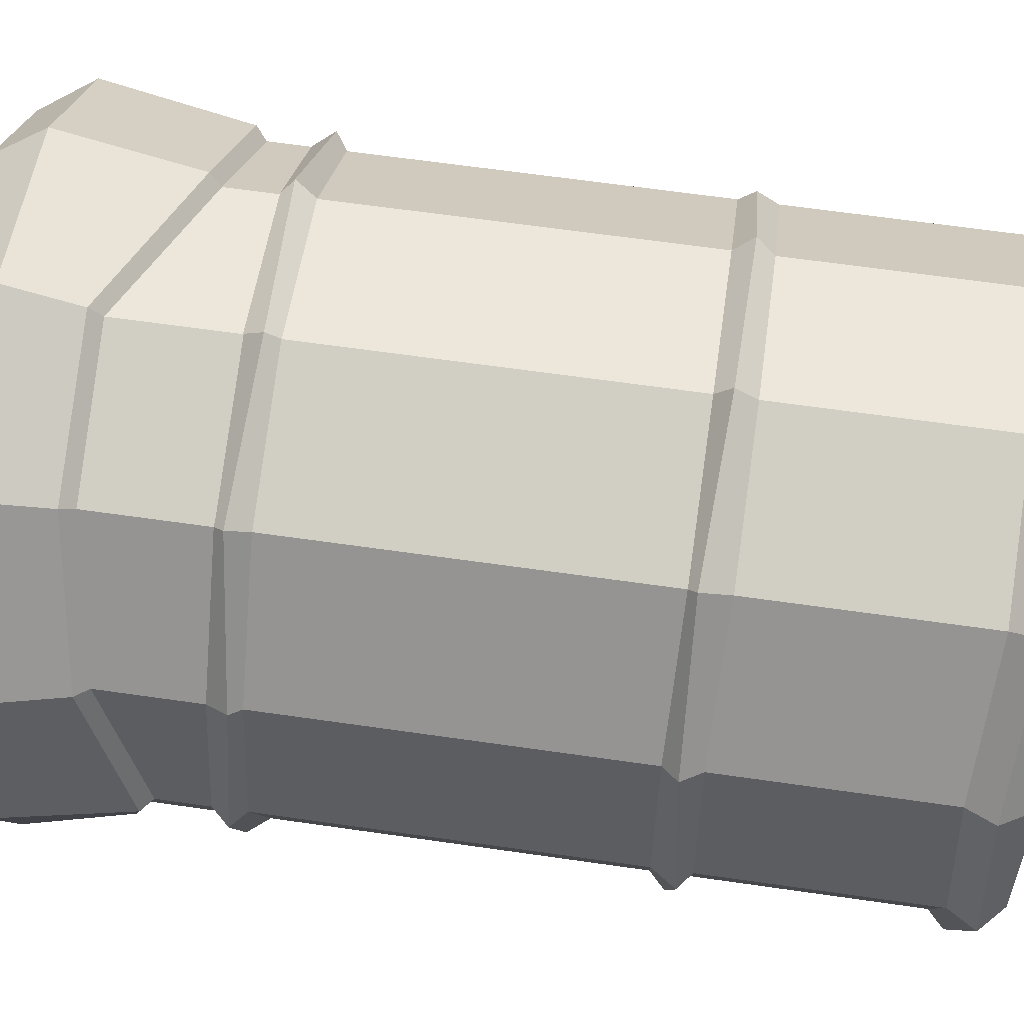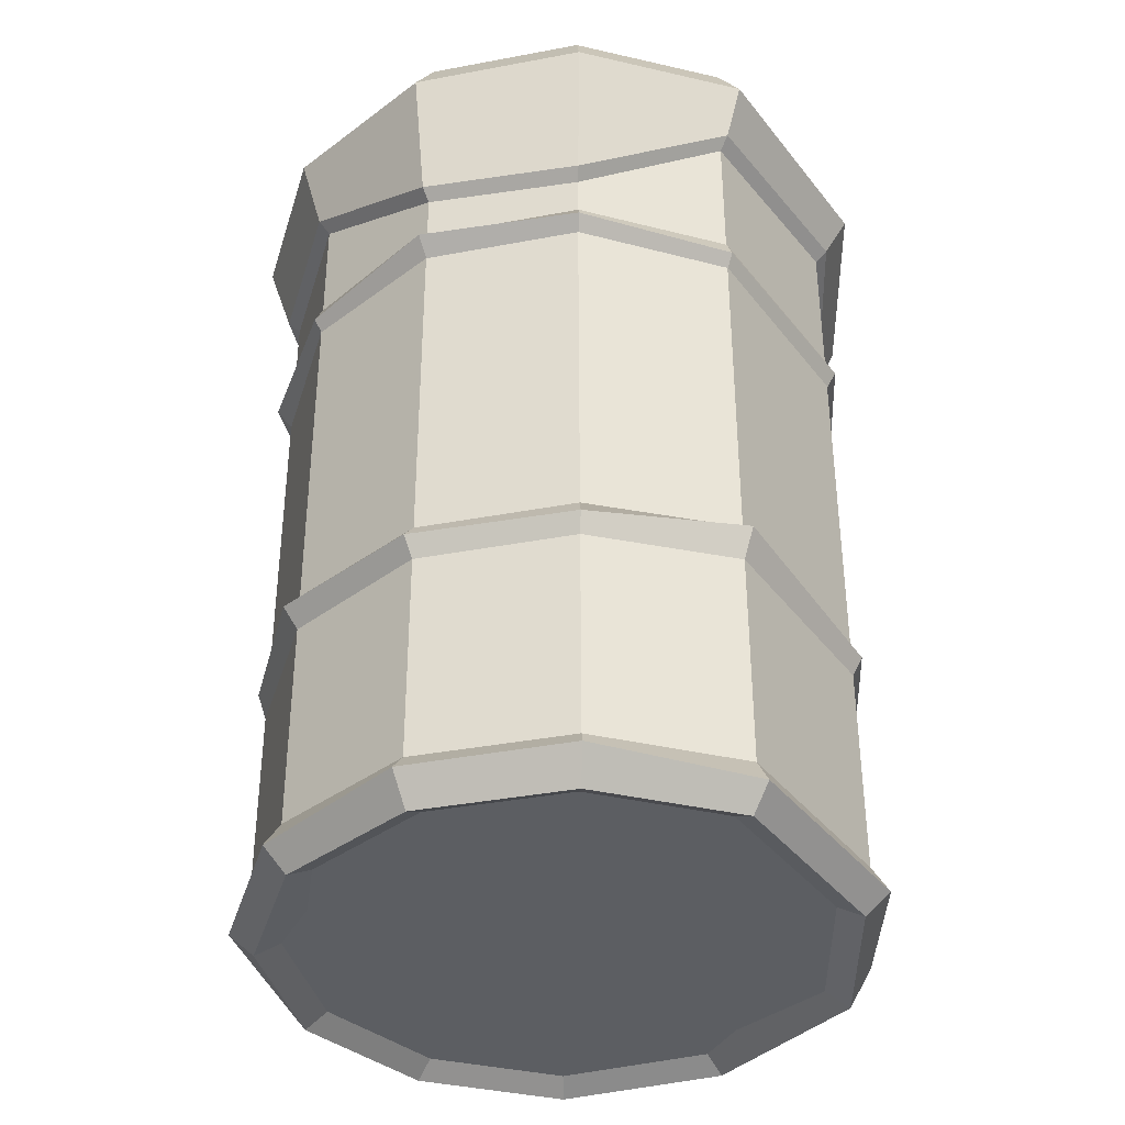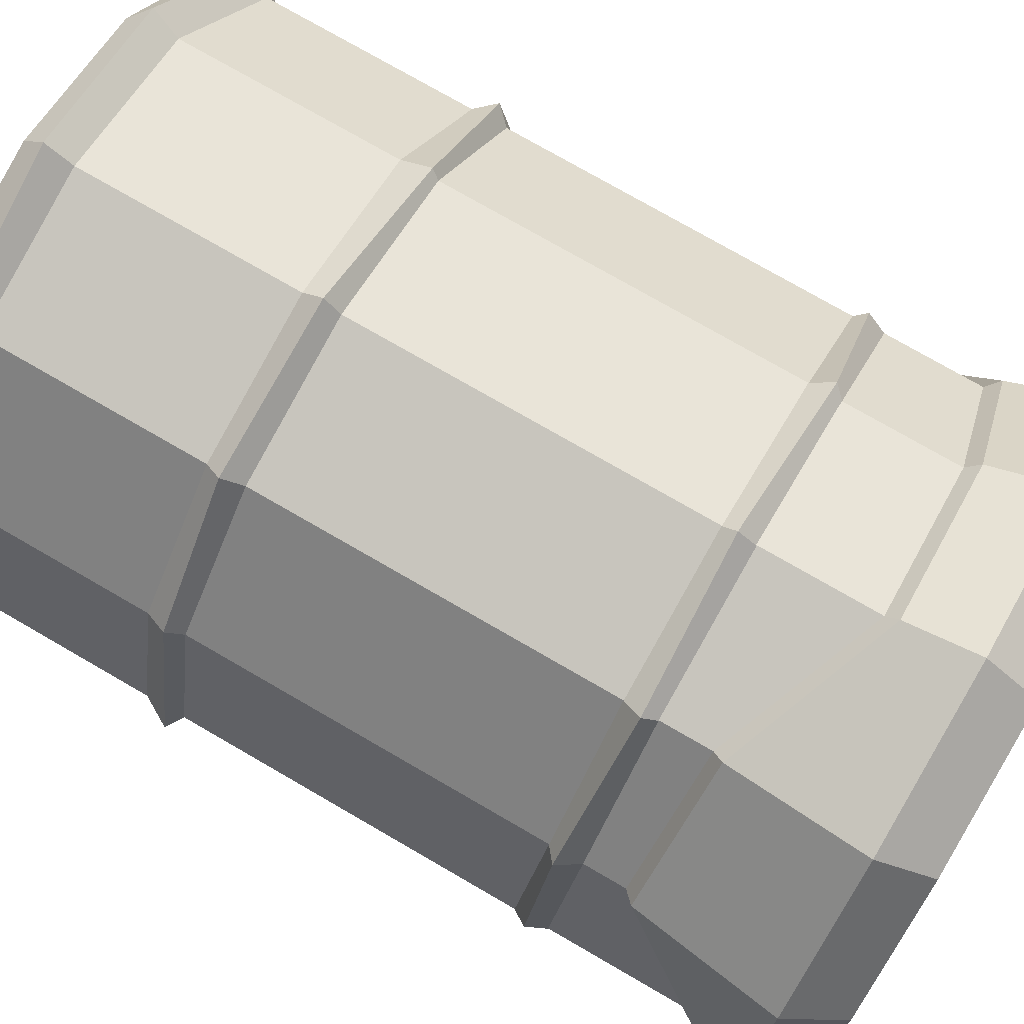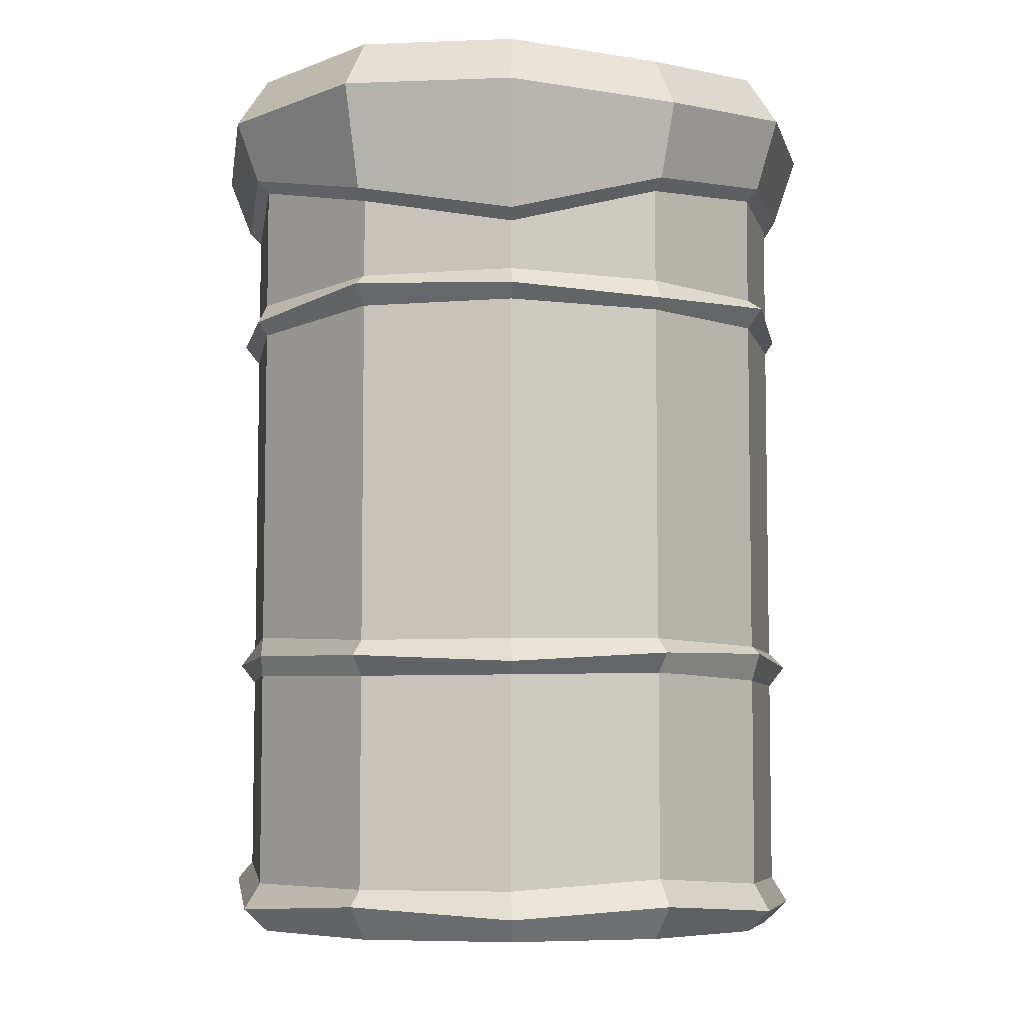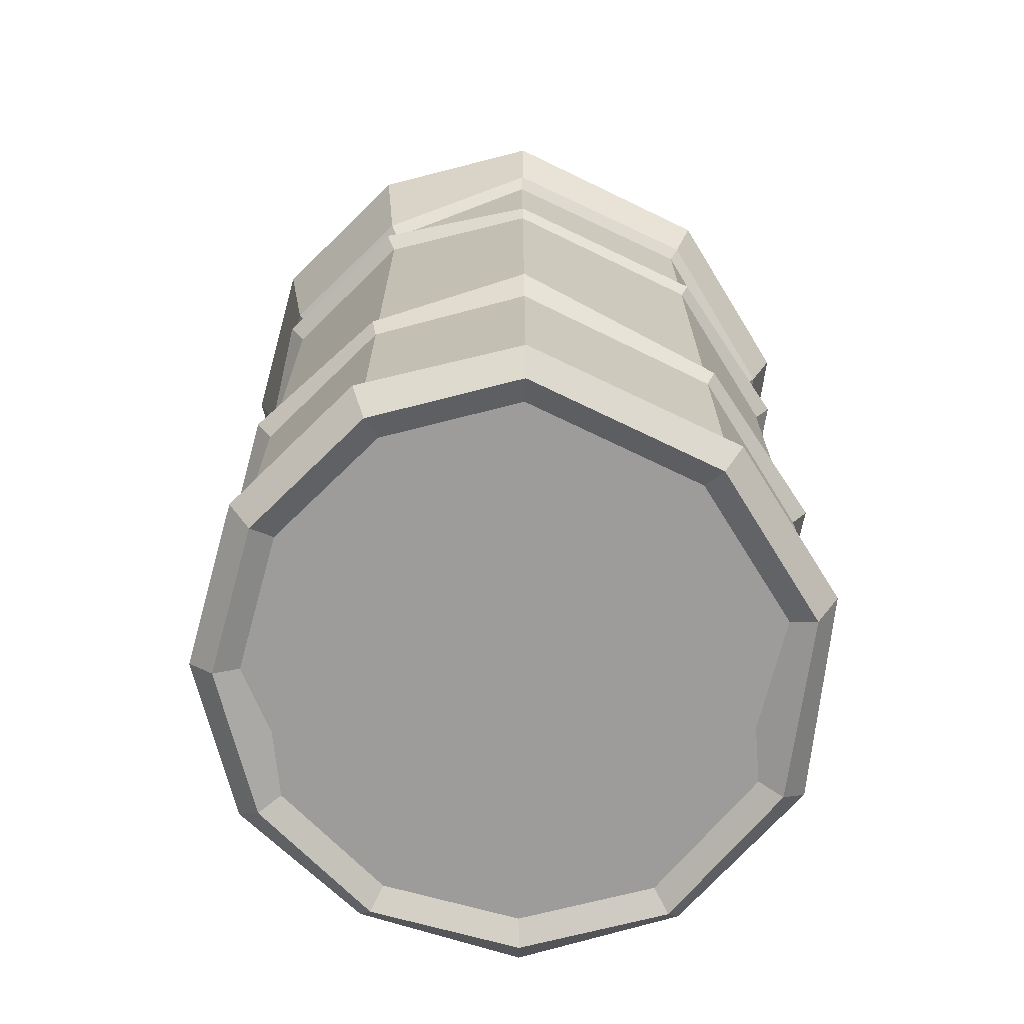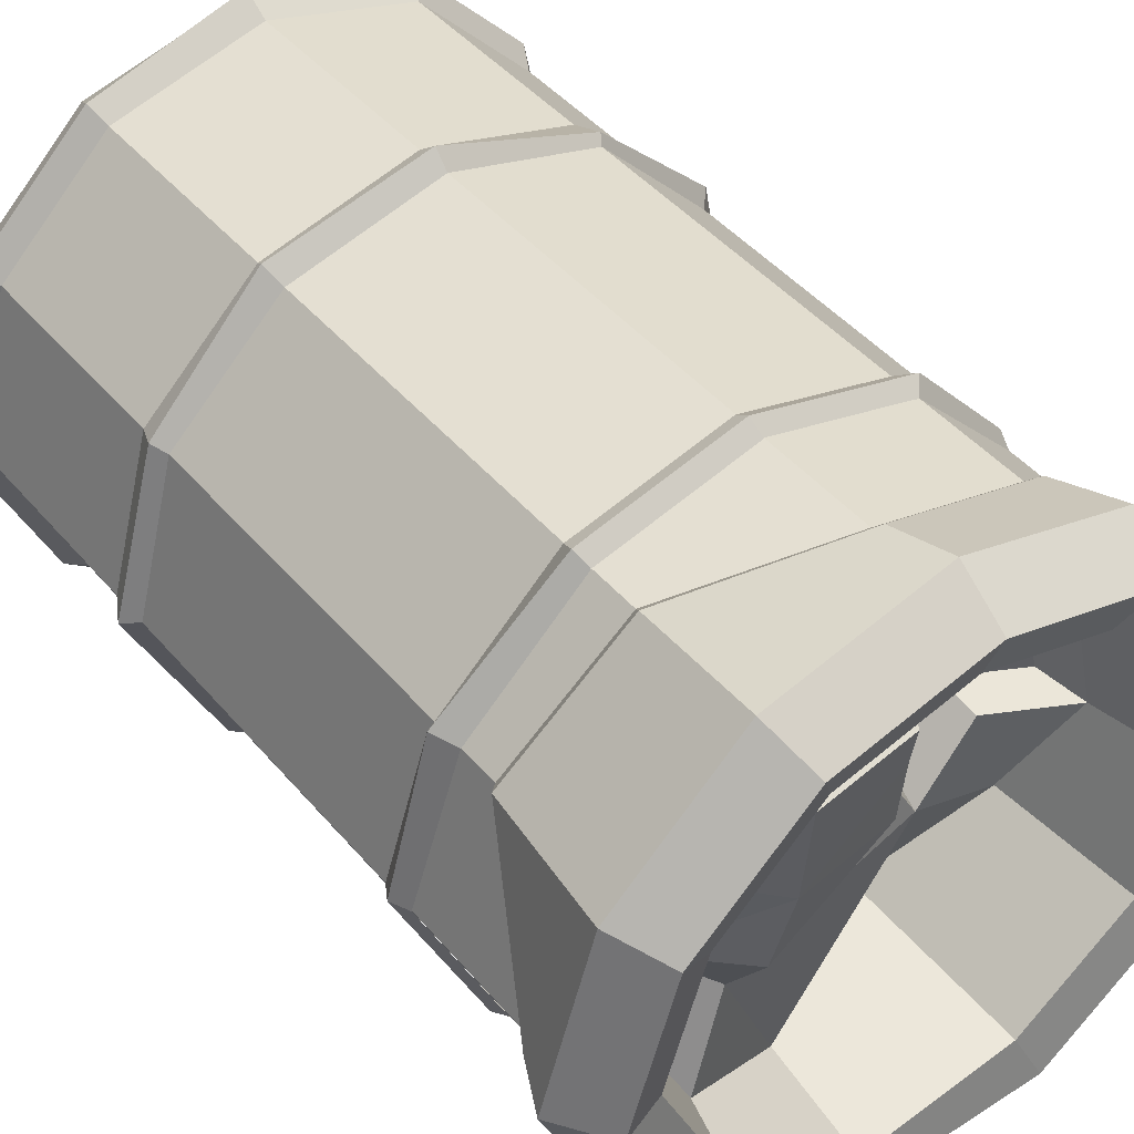
<metadata>
{"format":"obj","ext":"obj","renderer":"f3d","projection":"perspective","resolution":1024,"background":"white","views":[{"elev":65.4,"azim":-81.8,"up":"+Z"},{"elev":-37.8,"azim":56.9,"up":"+Y"},{"elev":75.9,"azim":120.1,"up":"+Z"},{"elev":-6.6,"azim":-93.4,"up":"+Y"},{"elev":-70.3,"azim":87.8,"up":"+Y"},{"elev":45.0,"azim":142.6,"up":"+Z"}]}
</metadata>
<code>
v -19.66 75.95 31.2
v -31.85 74.6 17.12
v -36.85 75.15 -0.7484
v -31.47 75.94 -18.74
v -14.64 74.54 -30.97
v 7.665 75.54 -33.78
v 24.83 74.73 -21.41
v 34.78 74.53 1.321
v 30.26 74.83 19.36
v 16.6 75.75 32.25
v -1.692 75.15 35.75
v 15.74 77.18 30.63
v -1.612 77.18 34.75
v 28.7 77.18 18.39
v 33.81 76.64 1.309
v 24.21 76.76 -20.56
v 7.179 76.63 -32.02
v -14.37 76.66 -29.91
v -29.91 77.18 -17.78
v -35.02 77.18 -0.6949
v -30.9 76.83 16.65
v -18.69 77.18 29.64
v -30.9 73.35 16.65
v -18.7 73.58 29.64
v -35.02 73.58 -0.6949
v -29.91 73.58 -17.78
v -14.37 72.91 -29.91
v 7.174 73.21 -32.01
v 24.2 72.62 -20.55
v 33.81 72.89 1.313
v 28.7 73.58 18.4
v 15.73 73.58 30.63
v -1.619 73.58 34.75
v -19.26 33.3 30.5
v -32.52 32.75 17.52
v -36.85 31.51 -0.7483
v -31.47 32.41 -18.74
v -14.14 33.07 -30.17
v 7.665 32.93 -33.78
v 24.91 32.41 -21.47
v 35.64 33.9 1.365
v 29.61 32.41 18.91
v 16.6 32.07 32.25
v -1.67 32.41 36.58
v -1.612 30.08 34.75
v 15.74 30.08 30.63
v 28.7 30.08 18.39
v 33.81 30.7 1.309
v 24.21 30.08 -20.56
v 7.179 30.71 -32.02
v -14.37 30.68 -29.91
v -29.91 30.08 -17.78
v -35.02 30.08 -0.6949
v -30.9 30.48 16.65
v -18.69 30.08 29.64
v -18.7 34.22 29.64
v -30.9 34.49 16.65
v -35.02 34.22 -0.6949
v -29.91 34.22 -17.78
v -14.37 35.35 -29.91
v 7.174 34.64 -32.01
v 24.2 34.22 -20.55
v 33.81 35.02 1.313
v 28.7 34.22 18.4
v 15.73 34.22 30.63
v -1.619 34.22 34.75
v -1.589 5.666 34.73
v 15.76 5.666 30.62
v 28.73 5.666 18.38
v 33.84 5.666 1.297
v 24.23 5.666 -20.58
v 7.198 7.425 -32.04
v -14.37 5.666 -29.91
v -29.91 5.666 -17.78
v -35.02 5.666 -0.6949
v -30.9 6.799 16.65
v -18.67 5.666 29.62
v -1.64 2.602 36.61
v 16.65 3.478 32.27
v 30.33 3.569 19.36
v 35.72 2.602 1.349
v 25.51 2.602 -21.95
v 7.702 5.275 -33.85
v -14.93 2.602 -31.71
v -31.51 3.794 -18.76
v -36.9 2.602 -0.7491
v -32.56 3.734 17.55
v -19.65 2.469 31.22
v -18.18 1e-05 28.83
v -30.08 4e-06 16.22
v -34.08 1e-05 -0.6436
v -29.11 1e-05 -17.25
v -14.03 1e-05 -29.03
v 6.958 0 -31.11
v 23.54 1e-05 -19.94
v 32.87 1e-05 1.29
v 27.9 1e-05 17.9
v 15.29 1e-05 29.8
v -1.573 1e-05 33.8
v -16.71 1.541 26.42
v -1.55 1.541 30.96
v 13.84 1.541 27.31
v 25.34 1.541 16.45
v 29.88 1.541 1.293
v 21.38 1.541 -18.03
v 6.216 1.541 -28.26
v -12.97 1.541 -26.34
v -26.68 1.541 -15.63
v -31.22 1.541 -0.4713
v -27.56 1.541 14.92
v -1.689 1.541 3.117
v -6.455 1.541 -25.59
v -8.95 1.541 27.51
v -18.76 89.72 29.67
v -1.674 90 34.78
v 15.68 82.73 30.66
v 28.65 81.72 18.42
v 33.75 92.39 1.344
v 24.16 93.7 -20.5
v 7.128 89.61 -31.97
v -14.37 91 -29.91
v -29.91 86.19 -17.78
v -35.02 82.83 -0.6949
v -30.9 87.68 16.65
v 12.41 92.75 24.53
v 14.72 94.35 -5.24
v -1.345 92.56 27.8
v 22.7 86.74 14.83
v 26.74 81.81 1.328
v 19.13 95.77 -15.97
v 5.586 90.81 -25.12
v -23.82 86.74 -13.82
v -11.56 81.82 -23.39
v -27.86 92.56 -0.2972
v -24.6 92.56 13.46
v -14.89 81.63 23.74
v -1.408 103.5 29.87
v -1.695 105.3 35.01
v 15.77 105.3 30.87
v 13.43 103.5 26.35
v 28.82 105.3 18.55
v 24.52 103.5 15.88
v 33.98 105.3 1.327
v 28.9 103.5 1.333
v 24.33 105.3 -20.67
v 20.67 103.5 -17.36
v 7.19 104 -32.25
v 6.082 103.5 -27.26
v -14.45 105.3 -30.16
v -12.42 103.5 -25.36
v -30.12 105.3 -17.91
v -25.67 103.5 -15.01
v -35.31 104.6 -0.6678
v -30.07 103.5 -0.3997
v -31.2 103.5 16.8
v -26.57 103.6 14.44
v -18.94 105.3 29.88
v -16.06 103.5 25.51
v -20.98 99.37 33.18
v -1.811 99.38 38.91
v 17.67 99.38 34.29
v 32.23 99.38 20.55
v 37.97 99.38 1.286
v 27.25 99.38 -23.19
v 8.092 97.99 -36.07
v -16.04 99.38 -33.78
v -33.49 99.37 -20.15
v -39.25 98.6 -0.9416
v -34.63 97.43 18.56
v -19.52 91.09 30.89
v -1.717 91.37 36.21
v -32.19 89.01 17.32
v -36.47 84.06 -0.7597
v -31.12 87.49 -18.59
v -14.93 92.39 -31.25
v 7.468 90.97 -33.36
v 25.24 95.15 -21.43
v 35.18 93.81 1.297
v 29.89 82.93 19.16
v 16.37 83.96 31.92
v -11.26 89.14 -6.424
v -18.2 88.59 0.9639
v -4.511 87.66 15.85
v -5.225 89.07 4.494
v 12.32 99.84 9.57
v 13.44 98.02 -0.1754
v 23.14 92.84 3.804
v -1.325 96.34 6.317
v -1.092 97.35 14.48
v 12.38 101.1 21.23
v 2.047 101.1 23.69
v 20.11 96.54 13.94
v -17.73 83.97 2.227
v -15.65 83.83 9.669
v -26.14 87.43 1.13
v -23.3 87.43 13.1
v -14.85 77.92 22.05
v -5.823 83.17 15.18
v -3.068 87.43 25.57
v -6.444 84.39 5.299
v -11.69 84.45 -4.201
f 13 11 10 12
f 12 10 9 14
f 14 9 8 15
f 15 8 7 16
f 16 7 6 17
f 5 18 17 6
f 18 5 4 19
f 19 4 3 20
f 20 3 2 21
f 21 2 1 22
f 22 1 11 13
f 2 23 24 1
f 3 25 23 2
f 4 26 25 3
f 5 27 26 4
f 27 5 6 28
f 7 29 28 6
f 8 30 29 7
f 9 31 30 8
f 10 32 31 9
f 11 33 32 10
f 1 24 33 11
f 45 46 43 44
f 46 47 42 43
f 47 48 41 42
f 48 49 40 41
f 49 50 39 40
f 38 39 50 51
f 51 52 37 38
f 52 53 36 37
f 53 54 35 36
f 54 55 34 35
f 55 45 44 34
f 35 34 56 57
f 36 35 57 58
f 37 36 58 59
f 38 37 59 60
f 60 61 39 38
f 40 39 61 62
f 41 40 62 63
f 42 41 63 64
f 43 42 64 65
f 44 43 65 66
f 34 44 66 56
f 186 185 187
f 130 126 129
f 131 126 130
f 132 181 133
f 185 188 189
f 137 138 139 140
f 140 139 141 142
f 142 141 143 144
f 144 143 145 146
f 146 145 147 148
f 149 150 148 147
f 150 149 151 152
f 152 151 153 154
f 154 153 155 156
f 156 155 157 158
f 158 157 138 137
f 159 160 138 157
f 160 161 139 138
f 161 162 141 139
f 162 163 143 141
f 163 164 145 143
f 164 165 147 145
f 165 166 149 147
f 166 167 151 149
f 167 168 153 151
f 168 169 155 153
f 169 159 157 155
f 78 79 68 67
f 79 80 69 68
f 80 81 70 69
f 81 82 71 70
f 82 83 72 71
f 73 72 83 84
f 84 85 74 73
f 85 86 75 74
f 86 87 76 75
f 87 88 77 76
f 88 78 67 77
f 160 159 170 171
f 159 169 172 170
f 169 168 173 172
f 168 167 174 173
f 167 166 175 174
f 166 165 176 175
f 165 164 177 176
f 164 163 178 177
f 163 162 179 178
f 162 161 180 179
f 171 180 161 160
f 90 89 88 87
f 91 90 87 86
f 92 91 86 85
f 93 92 85 84
f 83 94 93 84
f 95 94 83 82
f 96 95 82 81
f 97 96 81 80
f 98 97 80 79
f 99 98 79 78
f 89 99 78 88
f 101 113 111
f 102 101 111
f 111 103 102
f 104 103 111
f 105 104 111
f 106 105 111
f 107 112 111
f 108 107 111
f 109 108 111
f 111 110 109
f 100 110 111
f 101 102 98 99
f 102 103 97 98
f 103 104 96 97
f 104 105 95 96
f 105 106 94 95
f 93 94 106 112 107
f 107 108 92 93
f 108 109 91 92
f 109 110 90 91
f 110 100 89 90
f 100 113 101 99 89
f 111 113 100
f 111 112 106
f 137 140 125 127
f 140 142 128 125
f 142 144 129 128
f 144 146 130 129
f 146 148 131 130
f 150 152 132 133
f 152 154 134 132
f 154 156 135 134
f 156 158 136 135
f 158 137 127 136
f 148 150 133 131
f 115 114 77 67
f 68 116 115 67
f 117 116 68 69
f 118 117 69 70
f 119 118 70 71
f 120 119 71 72
f 121 120 72 73
f 122 121 73 74
f 123 122 74 75
f 124 123 75 76
f 114 124 76 77
f 114 115 171 170
f 124 114 170 172
f 123 124 172 173
f 122 123 173 174
f 121 122 174 175
f 120 121 175 176
f 119 120 176 177
f 118 119 177 178
f 117 118 178 179
f 116 117 179 180
f 115 116 180 171
f 134 182 181 132
f 194 193 195 196
f 197 194 196
f 198 197 199
f 190 185 189 191
f 133 181 131
f 192 185 190
f 194 200 201 193
f 198 200 194
f 126 181 184
f 186 188 185
f 131 181 126
f 187 185 192
f 197 198 194
f 129 126 186 187
f 184 183 189 188
f 183 127 191 189
f 127 125 190 191
f 125 128 192 190
f 126 184 188 186
f 128 129 187 192
f 182 134 195 193
f 134 135 196 195
f 135 136 197 196
f 136 127 199 197
f 127 183 198 199
f 184 181 201 200
f 181 182 193 201
f 183 184 200 198

</code>
